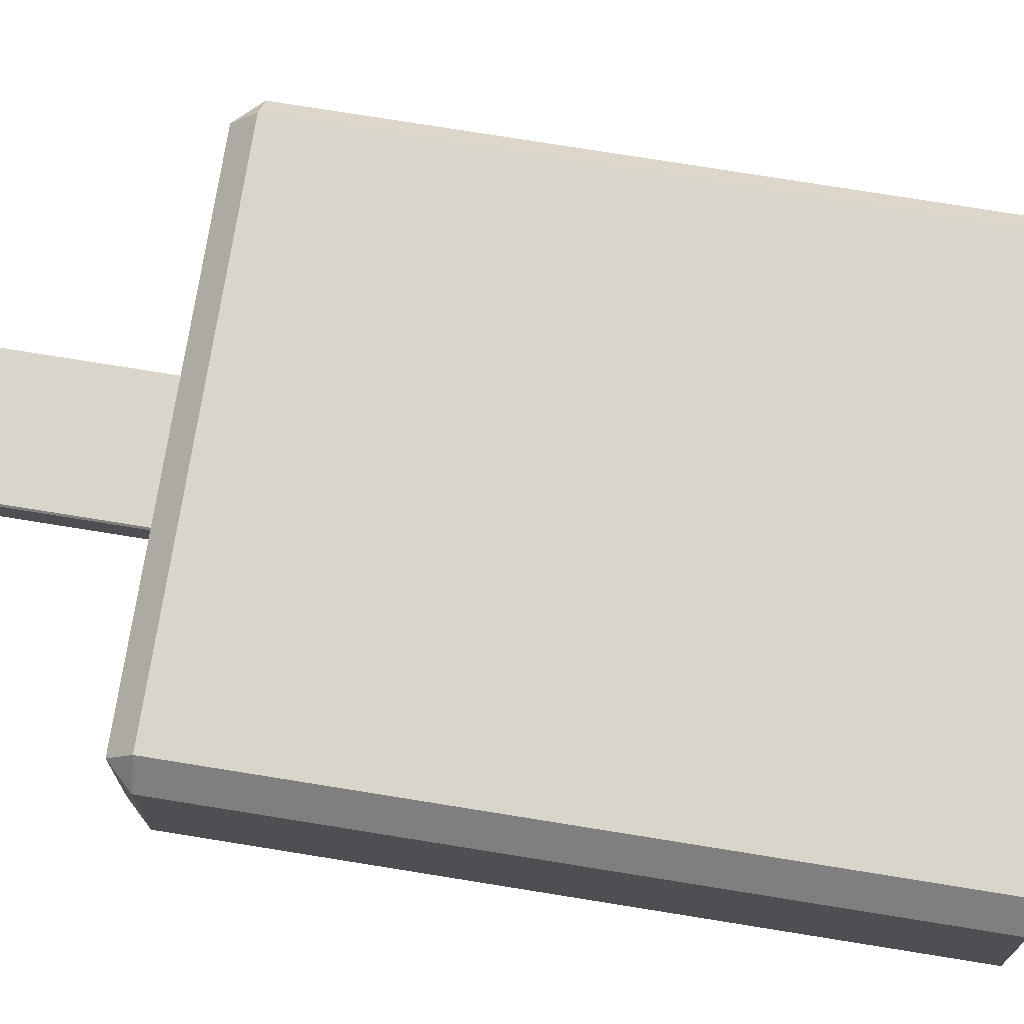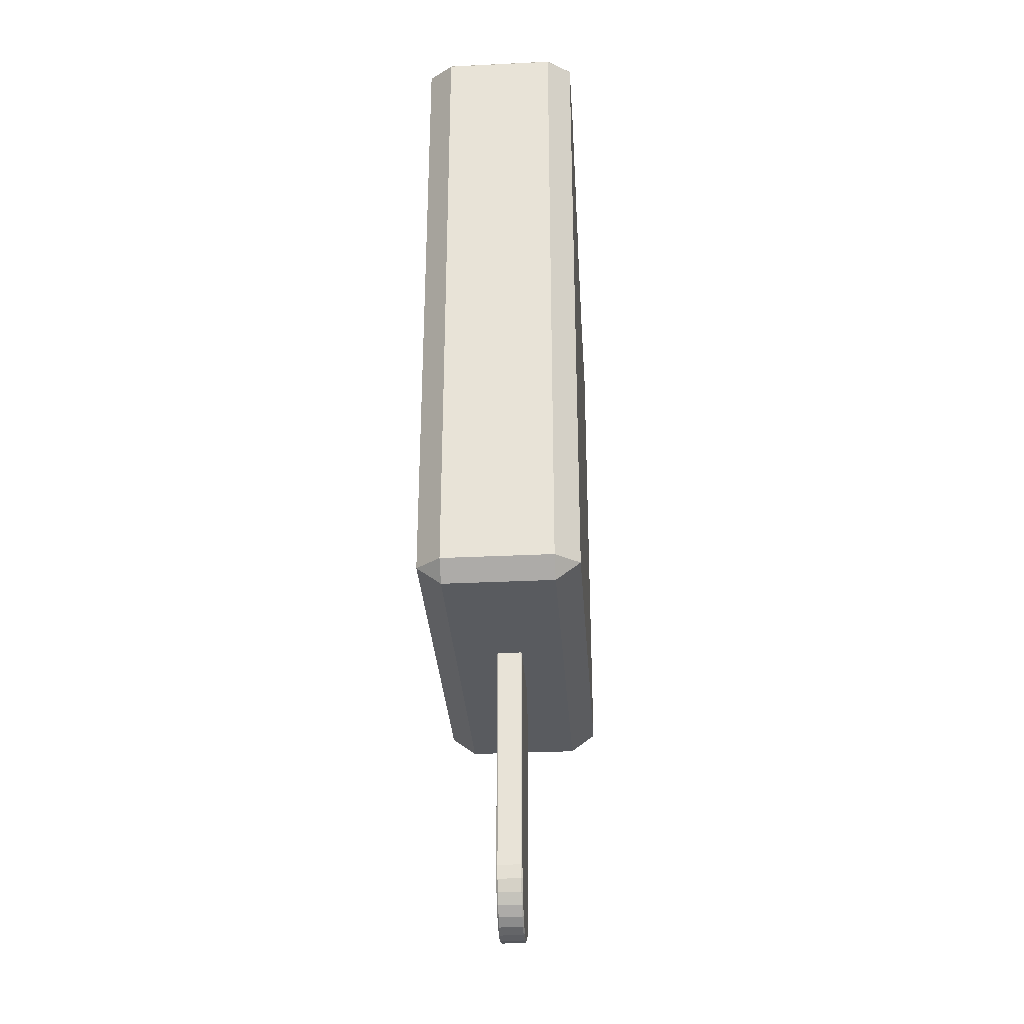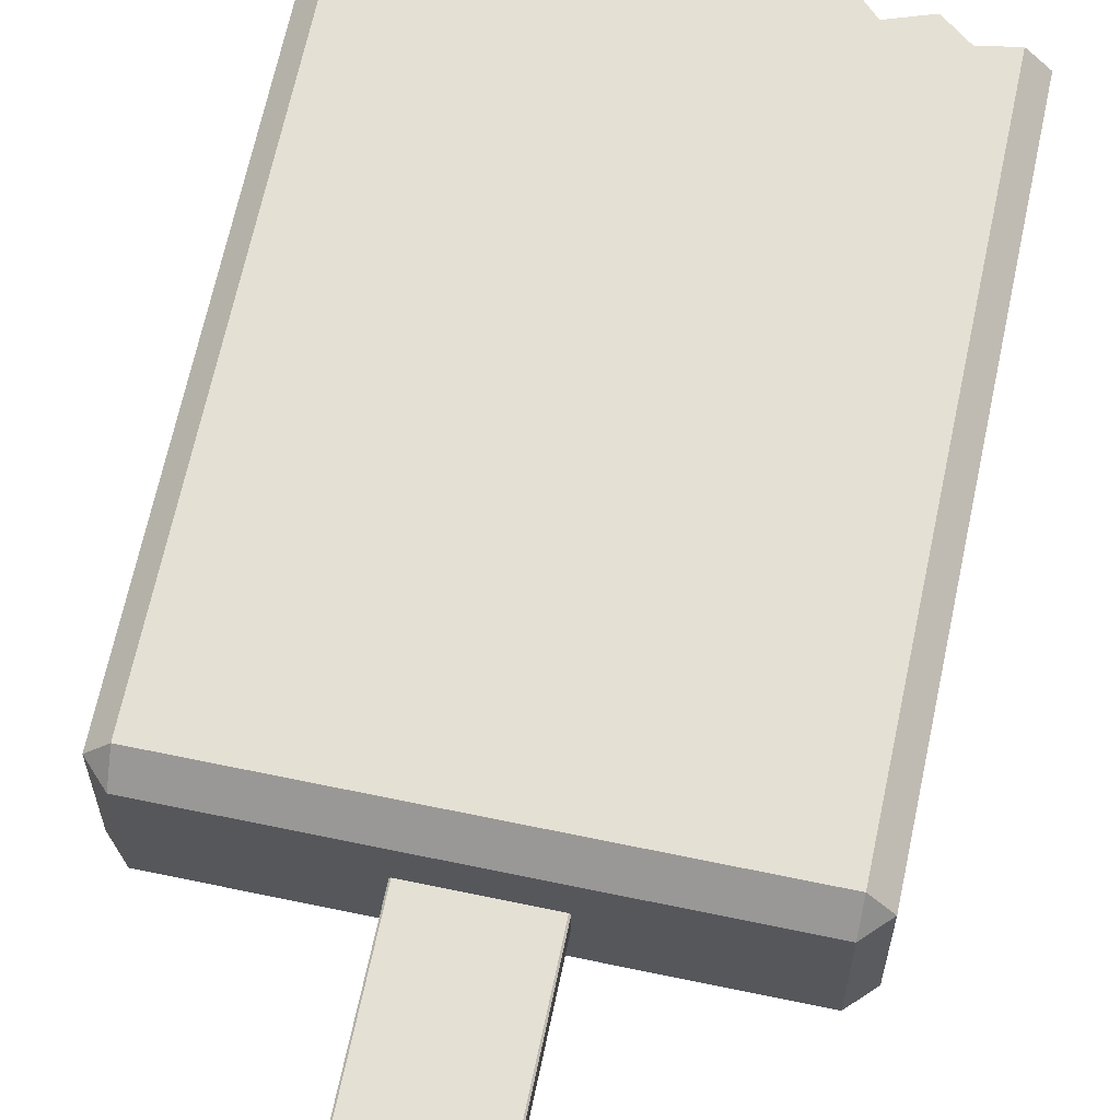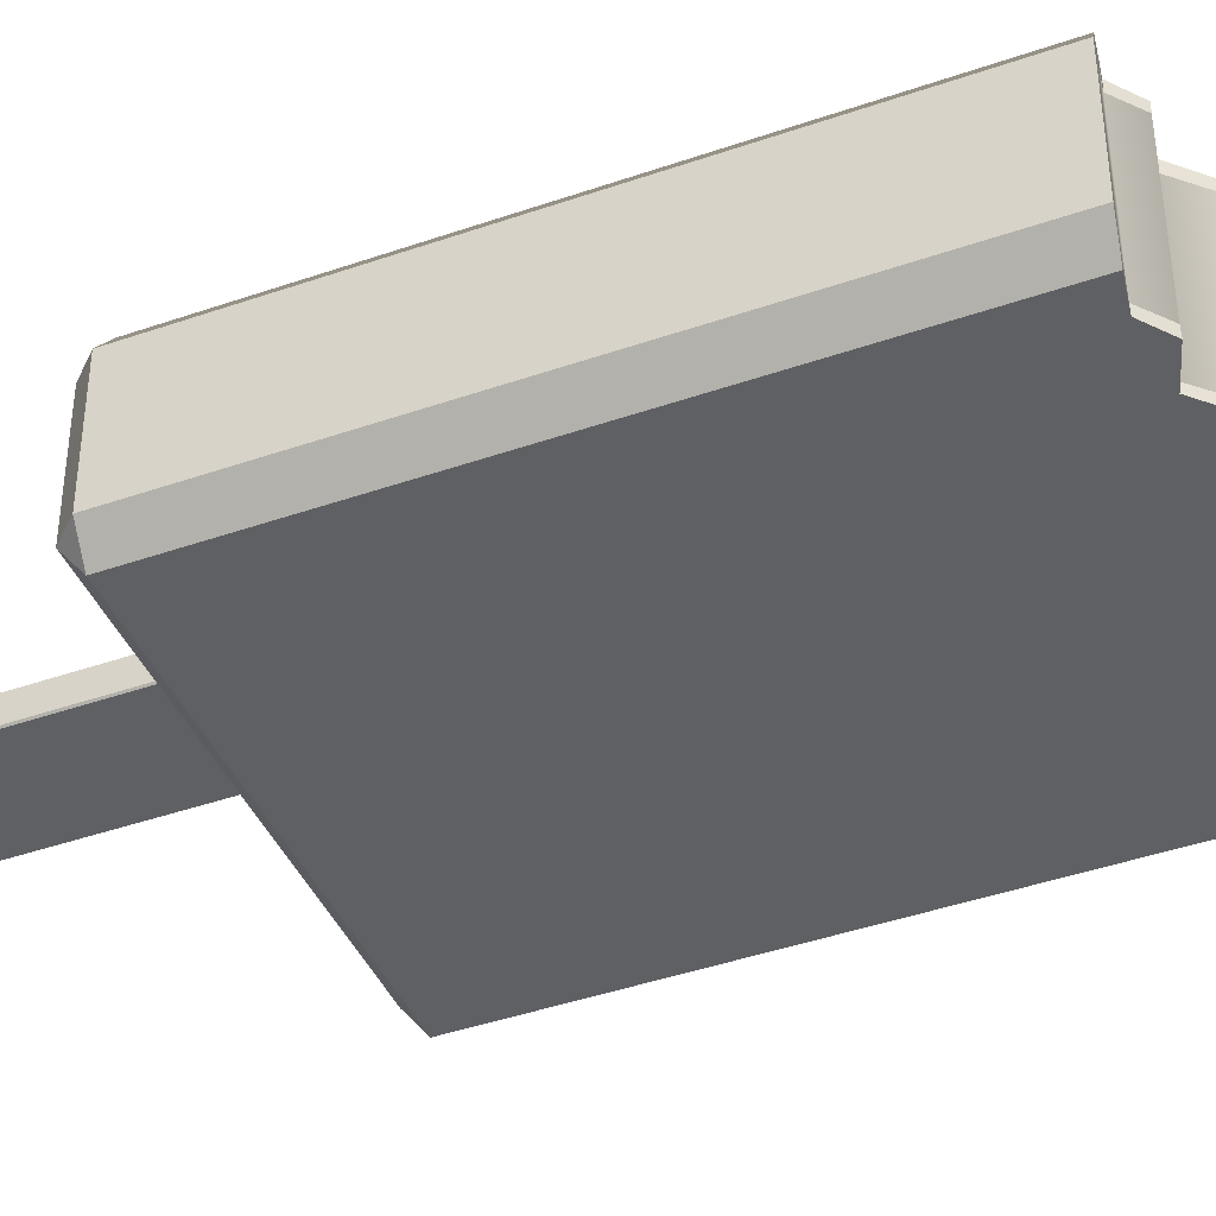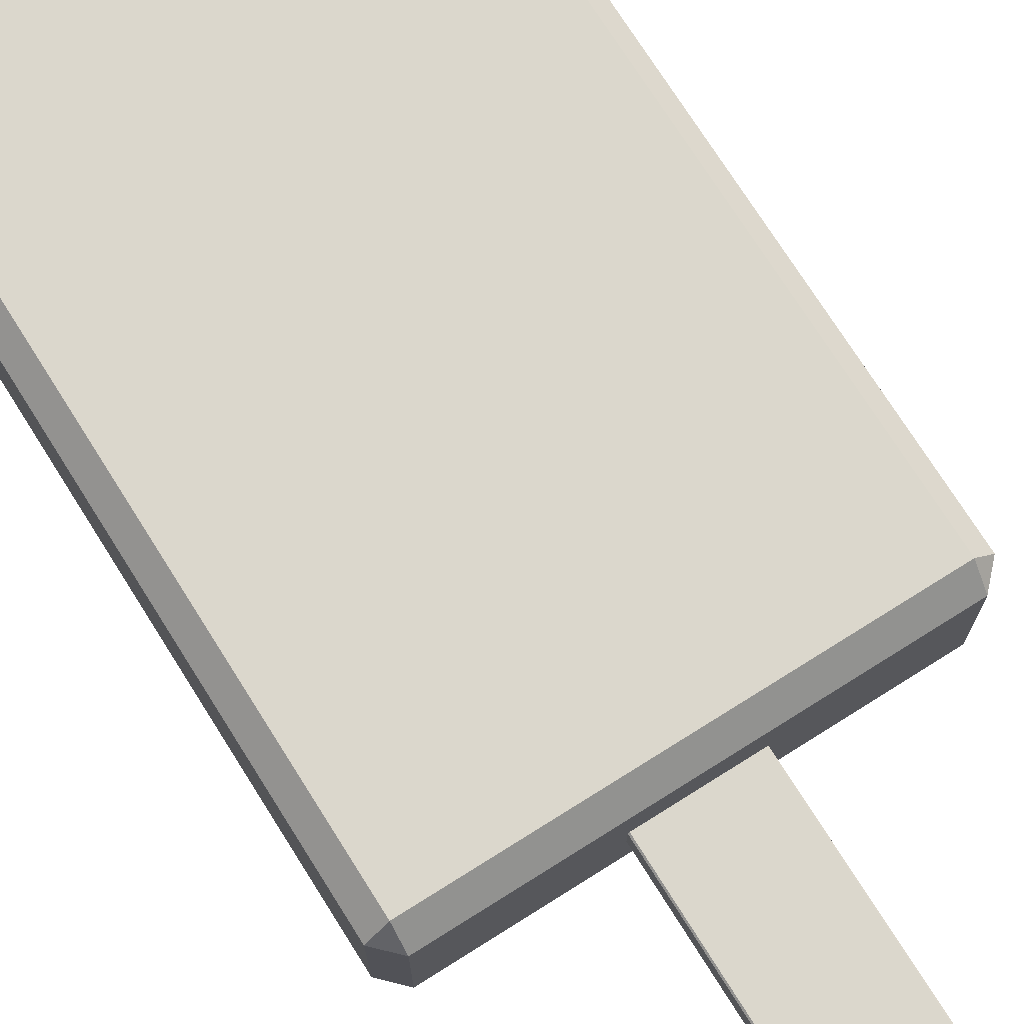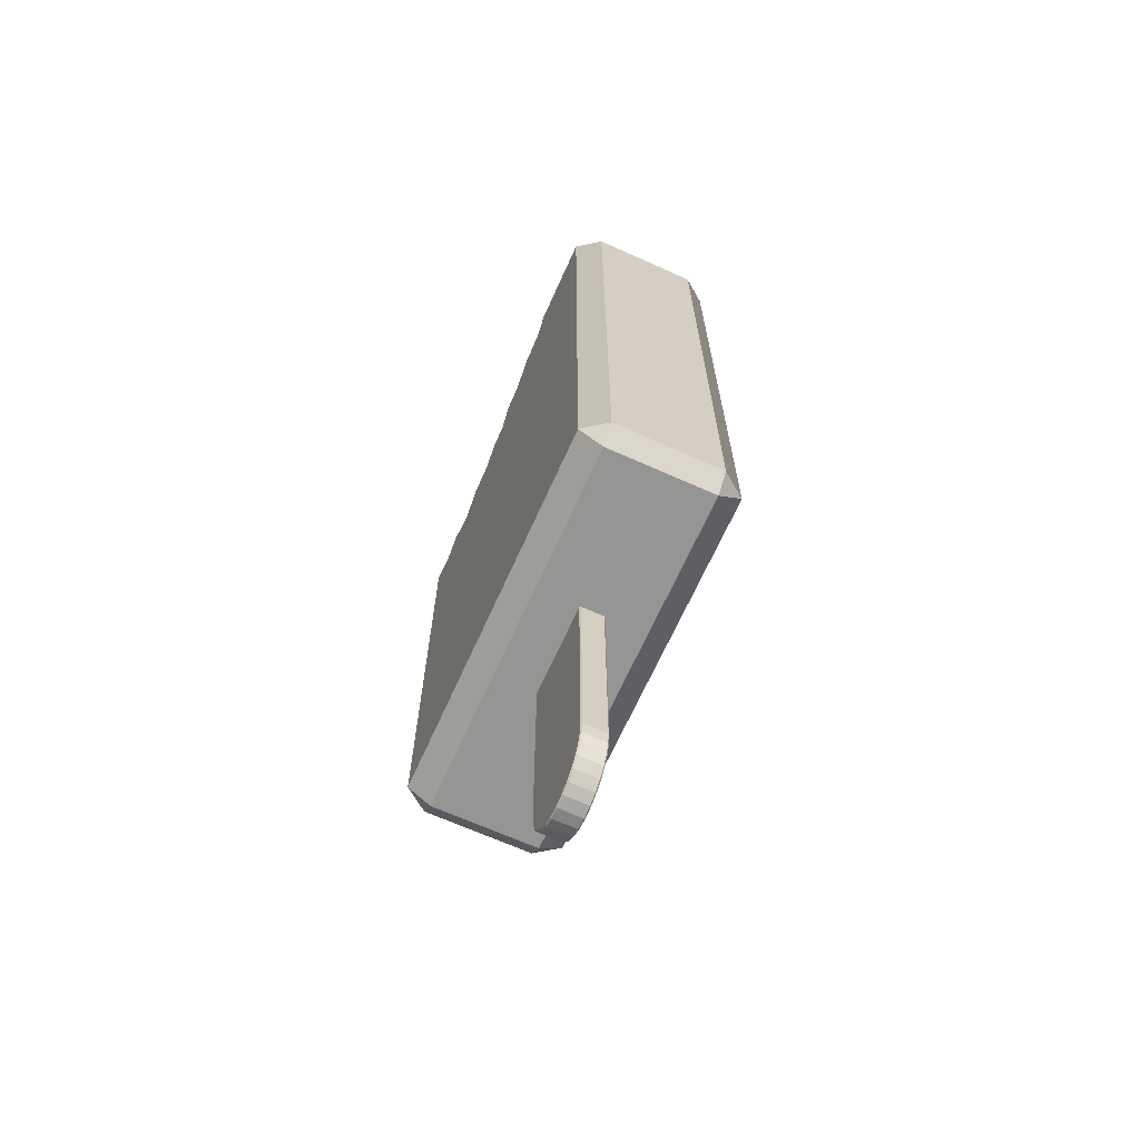
<metadata>
{"format":"obj","ext":"obj","renderer":"f3d","projection":"perspective","resolution":1024,"background":"white","views":[{"elev":74.5,"azim":99.2,"up":"+Z"},{"elev":-32.1,"azim":-86.1,"up":"+Y"},{"elev":65.4,"azim":11.9,"up":"+Z"},{"elev":-42.5,"azim":112.6,"up":"+Z"},{"elev":73.4,"azim":-32.2,"up":"+Z"},{"elev":-67.3,"azim":-114.2,"up":"+Y"}]}
</metadata>
<code>
v  15.01 35.85 1.722
v  15 71.78 1.722
v  15 71.78 9.557
v  15.01 35.85 9.557
v  14.28 71.65 1.302
v  11.75 71.17 0.642
v  11.75 71.17 10.64
v  14.28 71.65 9.976
v  10.28 72.36 0.642
v  10.28 72.36 10.64
v  7.947 71.55 0.642
v  7.947 71.55 10.64
v  6.066 73.46 0.642
v  6.066 73.46 10.64
v  3.955 73.56 0.642
v  3.955 73.56 10.64
v  2.648 75.12 0.642
v  2.648 75.12 10.64
v  0.8137 75.37 0.642
v  0.8137 75.37 10.64
v  -0.1752 77.5 0.642
v  -0.1752 77.5 10.64
v  -2.067 77.79 0.642
v  -2.067 77.79 10.64
v  -3.719 79.74 0.642
v  -3.719 79.74 10.64
v  -6.103 80.25 0.642
v  -6.103 80.25 10.64
v  -7.356 82.92 1.397
v  -7.356 82.92 9.881
v  -7.685 83.42 1.722
v  -13.75 83.42 1.722
v  -13.75 83.42 9.557
v  -7.685 83.42 9.557
v  -15.01 82.12 1.722
v  -15.01 35.85 1.722
v  -15.01 35.85 9.557
v  -15.01 82.12 9.557
v  -13.75 34.55 1.722
v  13.75 34.55 1.722
v  13.75 34.55 9.557
v  -13.75 34.55 9.557
v  13.75 35.85 0
v  -13.75 35.85 0
v  -13.75 82.12 0
v  -6.108 80.26 0
v  -7.153 82.12 0
v  -3.727 79.75 0
v  -2.055 77.75 0
v  0.8462 75.34 0
v  -0.0933 77.49 0
v  3.922 73.56 0
v  2.63 75.17 0
v  6.133 73.42 0
v  7.987 71.6 0
v  10.23 72.37 0
v  11.77 71.19 0
v  13.75 71.54 0
v  13.75 35.85 11.28
v  13.75 71.54 11.28
v  -7.153 82.12 11.28
v  -13.75 82.12 11.28
v  -13.75 35.85 11.28
v  11.77 71.19 11.28
v  10.23 72.37 11.28
v  7.987 71.6 11.28
v  6.133 73.42 11.28
v  3.922 73.56 11.28
v  2.63 75.17 11.28
v  0.8462 75.34 11.28
v  -0.0933 77.49 11.28
v  -2.055 77.75 11.28
v  -3.727 79.75 11.28
v  -6.108 80.26 11.28
g Line01
f 1 2 3 4
f 5 6 7 8
f 6 9 10 7
f 9 11 12 10
f 11 13 14 12
f 13 15 16 14
f 15 17 18 16
f 17 19 20 18
f 19 21 22 20
f 21 23 24 22
f 23 25 26 24
f 25 27 28 26
f 27 29 30 28
f 31 32 33 34
f 35 36 37 38
f 39 40 41 42
f 43 44 45 46
f 45 47 46
f 46 48 49 50
f 49 51 50
f 43 46 50 52
f 50 53 52
f 52 54 55 43
f 55 56 57 43
f 43 57 58
f 1 40 43
f 58 5 2
f 47 31 29
f 45 35 32
f 39 36 44
f 4 59 41
f 8 60 3
f 34 61 30
f 38 62 33
f 42 63 37
f 1 43 58 2
f 5 58 57 6
f 39 44 43 40
f 6 57 56 9
f 9 56 55 11
f 35 45 44 36
f 19 50 51 21
f 21 51 49 23
f 27 46 47 29
f 31 47 45 32
f 15 52 53 17
f 17 53 50 19
f 11 55 54 13
f 13 54 52 15
f 23 49 48 25
f 25 48 46 27
f 59 4 3 60
f 60 8 7 64
f 64 7 10 65
f 65 10 12 66
f 66 12 14 67
f 67 14 16 68
f 68 16 18 69
f 69 18 20 70
f 70 20 22 71
f 71 22 24 72
f 72 24 26 73
f 73 26 28 74
f 74 28 30 61
f 61 34 33 62
f 62 38 37 63
f 63 42 41 59
f 40 1 4 41
f 2 5 8 3
f 29 31 34 30
f 32 35 38 33
f 36 39 42 37
f 64 65 66 63
f 66 67 68 63
f 68 69 70 63
f 70 71 72 74
f 72 73 74
f 74 61 62 63
f 70 74 63
f 60 64 63 59
v  -1.481 14.64 6.581
v  -0.7884 14.34 6.581
v  -0.0302 14.2 6.581
v  -2.092 15.12 6.581
v  0.7884 61.31 6.581
v  0.0302 61.45 6.581
v  -0.0302 61.45 6.581
v  1.481 61.01 6.581
v  2.092 60.53 6.581
v  2.602 59.9 6.581
v  2.99 59.14 6.581
v  3.238 58.29 6.581
v  -0.7884 61.31 6.581
v  -1.481 61.01 6.581
v  -2.092 60.53 6.581
v  -2.602 59.9 6.581
v  -2.99 59.14 6.581
v  -3.238 58.29 6.581
v  3.326 57.35 6.581
v  -3.326 57.35 6.581
v  3.326 18.3 6.581
v  -3.326 18.3 6.581
v  3.238 17.36 6.581
v  2.99 16.51 6.581
v  2.602 15.75 6.581
v  2.092 15.12 6.581
v  1.481 14.64 6.581
v  0.7884 14.34 6.581
v  0.0302 14.2 6.581
v  -3.238 17.36 6.581
v  -2.99 16.51 6.581
v  -2.602 15.75 6.581
v  -1.52 14.54 4.878
v  -0.809 14.23 4.878
v  -0.809 14.23 6.491
v  -1.52 14.54 6.491
v  -0.0342 14.12 4.878
v  -0.0342 14.12 6.491
v  0.0342 14.12 4.878
v  0.0342 14.12 6.491
v  0.809 14.23 4.878
v  0.809 14.23 6.491
v  1.52 14.54 4.878
v  1.52 14.54 6.491
v  2.148 15.04 4.878
v  2.148 15.04 6.491
v  2.672 15.68 4.878
v  2.672 15.68 6.491
v  3.072 16.46 4.878
v  3.072 16.46 6.491
v  3.326 17.33 4.878
v  3.326 17.33 6.491
v  3.416 18.29 4.878
v  3.416 18.29 6.491
v  3.416 57.36 4.878
v  3.416 57.36 6.491
v  3.326 58.32 4.878
v  3.326 58.32 6.491
v  3.072 59.19 4.878
v  3.072 59.19 6.491
v  2.672 59.97 4.878
v  2.672 59.97 6.491
v  2.148 60.61 4.878
v  2.148 60.61 6.491
v  1.52 61.11 4.878
v  1.52 61.11 6.491
v  0.809 61.42 4.878
v  0.809 61.42 6.491
v  0.0342 61.53 4.878
v  0.0342 61.53 6.491
v  -0.0342 61.53 4.878
v  -0.0342 61.53 6.491
v  -0.809 61.42 4.878
v  -0.809 61.42 6.491
v  -1.52 61.11 4.878
v  -1.52 61.11 6.491
v  -2.148 60.61 4.878
v  -2.148 60.61 6.491
v  -2.672 59.97 4.878
v  -2.672 59.97 6.491
v  -3.072 59.19 4.878
v  -3.072 59.19 6.491
v  -3.326 58.32 4.878
v  -3.326 58.32 6.491
v  -3.416 57.36 4.878
v  -3.416 57.36 6.491
v  -3.416 18.29 4.878
v  -3.416 18.29 6.491
v  -3.326 17.33 4.878
v  -3.326 17.33 6.491
v  -3.072 16.46 4.878
v  -3.072 16.46 6.491
v  -2.672 15.68 4.878
v  -2.672 15.68 6.491
v  -2.148 15.04 4.878
v  -2.148 15.04 6.491
v  -2.092 15.12 4.788
v  -2.602 15.75 4.788
v  -2.99 16.51 4.788
v  -0.7884 14.34 4.788
v  -3.238 17.36 4.788
v  -3.326 18.3 4.788
v  -3.238 58.29 4.788
v  -3.326 57.35 4.788
v  -2.99 59.14 4.788
v  -2.602 59.9 4.788
v  -1.481 61.01 4.788
v  -2.092 60.53 4.788
v  -0.7884 61.31 4.788
v  -0.0302 61.45 4.788
v  0.7884 61.31 4.788
v  0.0302 61.45 4.788
v  3.238 17.36 4.788
v  1.481 61.01 4.788
v  2.092 60.53 4.788
v  2.99 59.14 4.788
v  2.602 59.9 4.788
v  3.238 58.29 4.788
v  3.326 57.35 4.788
v  3.326 18.3 4.788
v  2.99 16.51 4.788
v  2.602 15.75 4.788
v  1.481 14.64 4.788
v  2.092 15.12 4.788
v  0.7884 14.34 4.788
v  0.0302 14.2 4.788
v  -0.0302 14.2 4.788
v  -1.481 14.64 4.788
g Rectangle01
f 75 76 77 78
f 79 80 81 82
f 83 82 81 84
f 85 84 81 86
f 86 81 87 88
f 86 88 89 90
f 86 90 91 92
f 93 86 92 94
f 95 93 94 96
f 97 95 96 98
f 99 98 96 100
f 101 100 96 102
f 103 102 96 77
f 77 96 104 105
f 77 105 106 78
f 107 108 109 110
f 108 111 112 109
f 111 113 114 112
f 113 115 116 114
f 115 117 118 116
f 117 119 120 118
f 119 121 122 120
f 121 123 124 122
f 123 125 126 124
f 125 127 128 126
f 127 129 130 128
f 129 131 132 130
f 131 133 134 132
f 133 135 136 134
f 135 137 138 136
f 137 139 140 138
f 139 141 142 140
f 141 143 144 142
f 143 145 146 144
f 145 147 148 146
f 147 149 150 148
f 149 151 152 150
f 151 153 154 152
f 153 155 156 154
f 155 157 158 156
f 157 159 160 158
f 159 161 162 160
f 161 163 164 162
f 163 165 166 164
f 165 167 168 166
f 167 169 170 168
f 169 107 110 170
f 171 172 173 174
f 173 175 176 177
f 176 178 177
f 177 179 180 181
f 180 182 181
f 181 183 184 185
f 184 186 185
f 177 181 185 187
f 185 188 189 190
f 189 191 190
f 190 192 193 187
f 193 194 187
f 185 190 187
f 187 195 196 197
f 196 198 197
f 197 199 200 174
f 200 201 174
f 187 197 174 177
f 173 177 174
f 202 171 174
f 107 202 174 108
f 108 174 201 111
f 169 171 202 107
f 167 172 171 169
f 165 173 172 167
f 163 175 173 165
f 161 176 175 163
f 111 201 200 113
f 113 200 199 115
f 115 199 197 117
f 117 197 198 119
f 119 198 196 121
f 121 196 195 123
f 123 195 187 125
f 125 187 194 127
f 159 178 176 161
f 127 194 193 129
f 157 177 178 159
f 129 193 192 131
f 155 179 177 157
f 153 180 179 155
f 151 182 180 153
f 149 181 182 151
f 147 183 181 149
f 145 184 183 147
f 131 192 190 133
f 133 190 191 135
f 135 191 189 137
f 137 189 188 139
f 139 188 185 141
f 141 185 186 143
f 143 186 184 145
f 75 110 109 76
f 76 109 112 77
f 77 112 114 103
f 103 114 116 102
f 102 116 118 101
f 101 118 120 100
f 100 120 122 99
f 99 122 124 98
f 98 124 126 97
f 97 126 128 95
f 95 128 130 93
f 93 130 132 86
f 86 132 134 85
f 85 134 136 84
f 84 136 138 83
f 83 138 140 82
f 82 140 142 79
f 79 142 144 80
f 80 144 146 81
f 81 146 148 87
f 87 148 150 88
f 88 150 152 89
f 89 152 154 90
f 90 154 156 91
f 91 156 158 92
f 92 158 160 94
f 94 160 162 96
f 96 162 164 104
f 104 164 166 105
f 105 166 168 106
f 106 168 170 78
f 78 170 110 75

</code>
